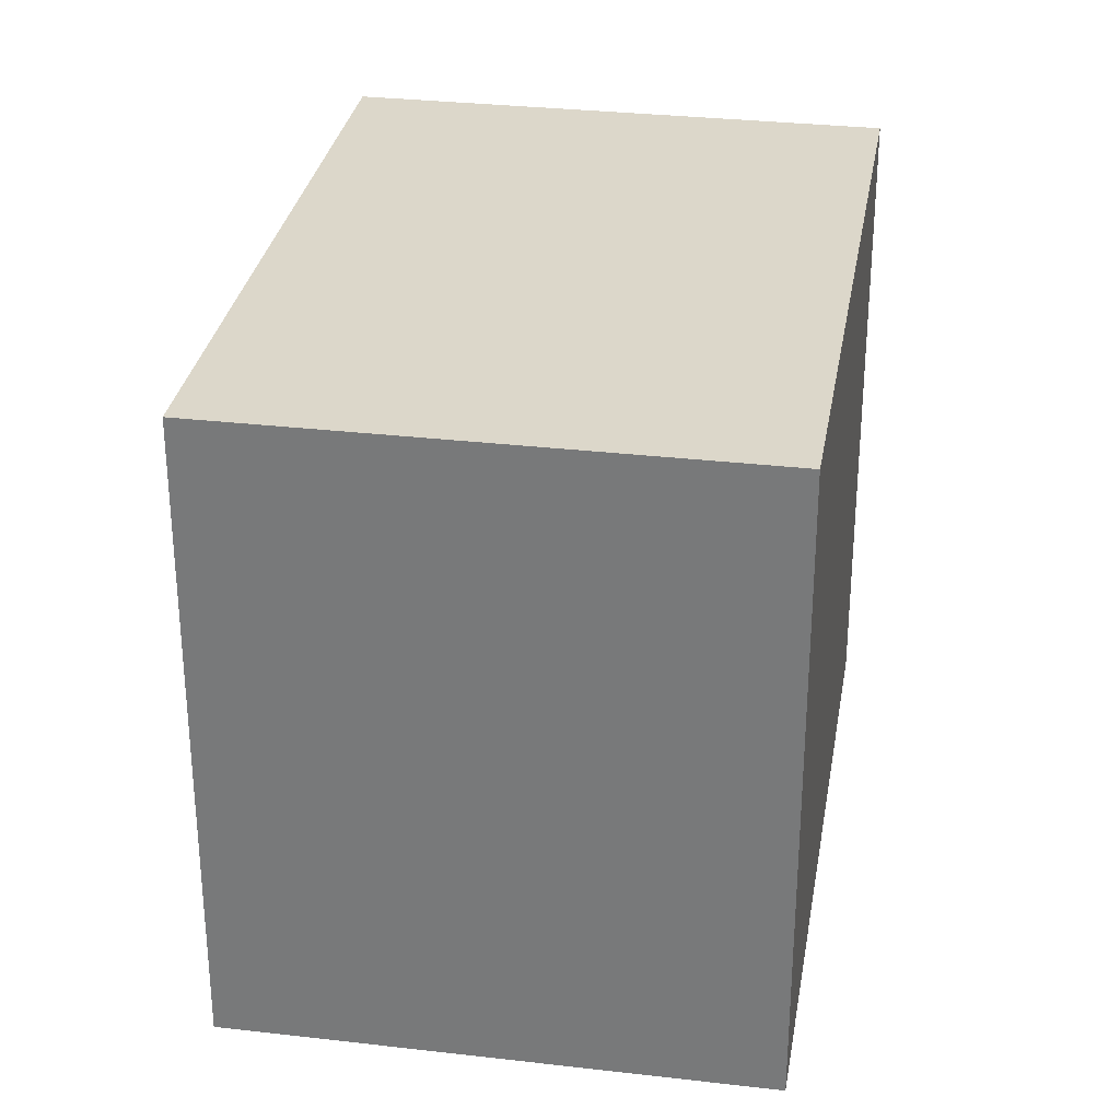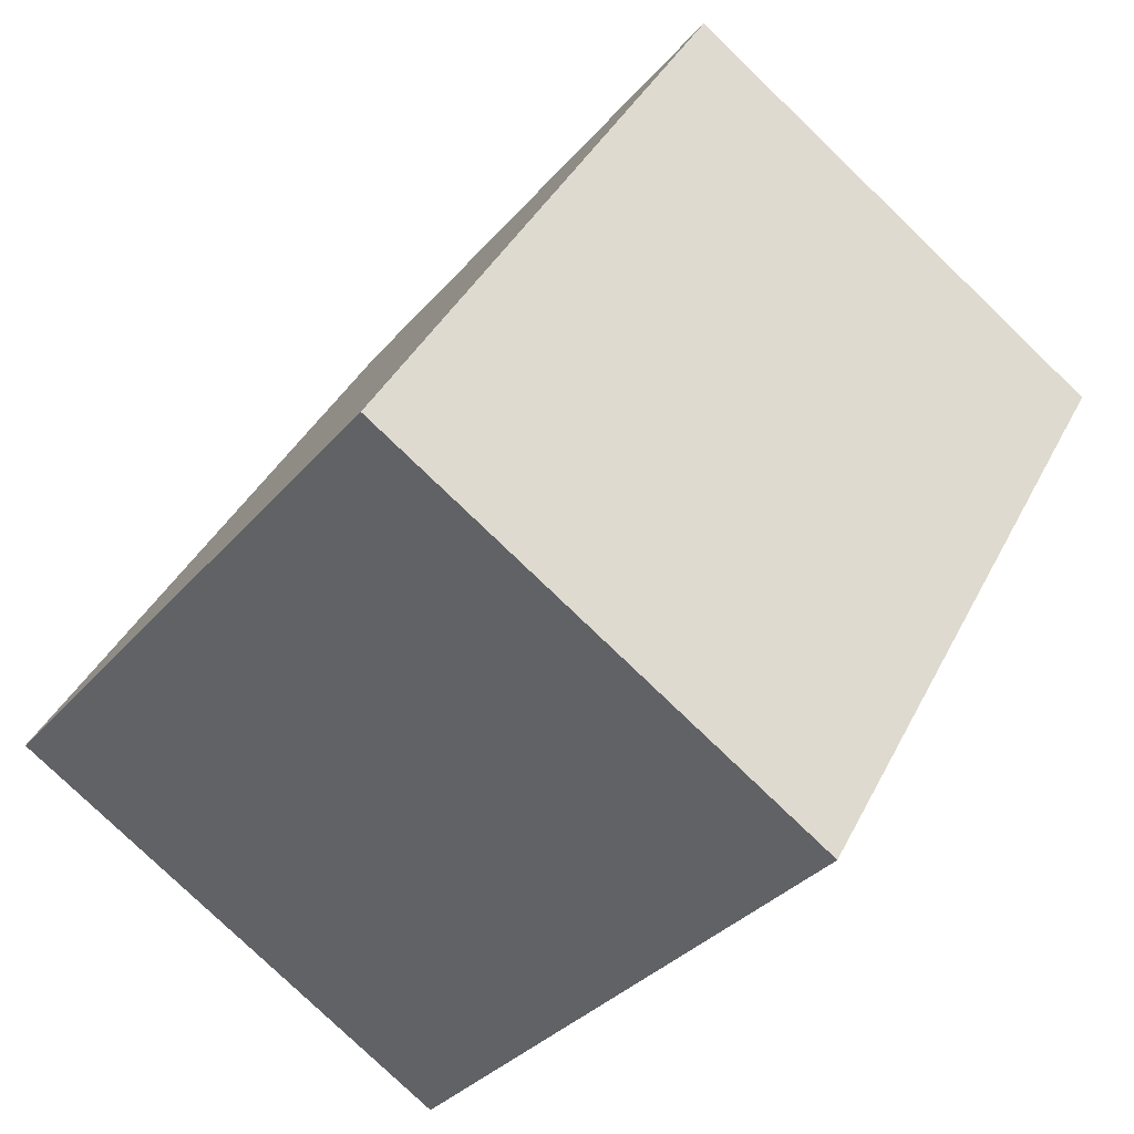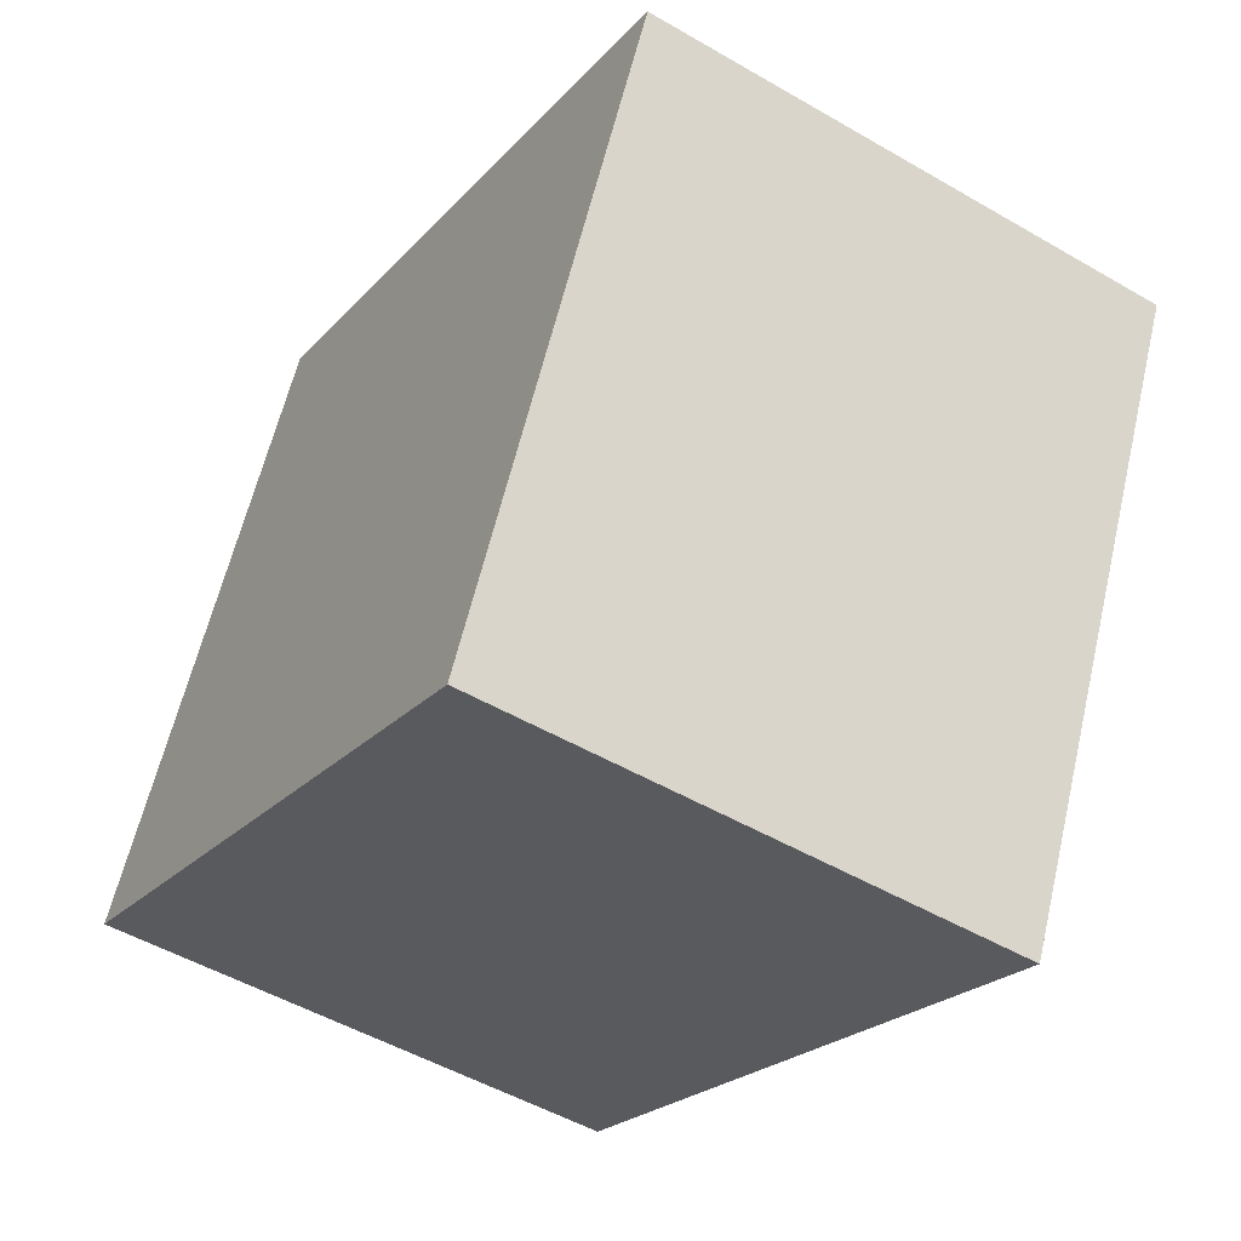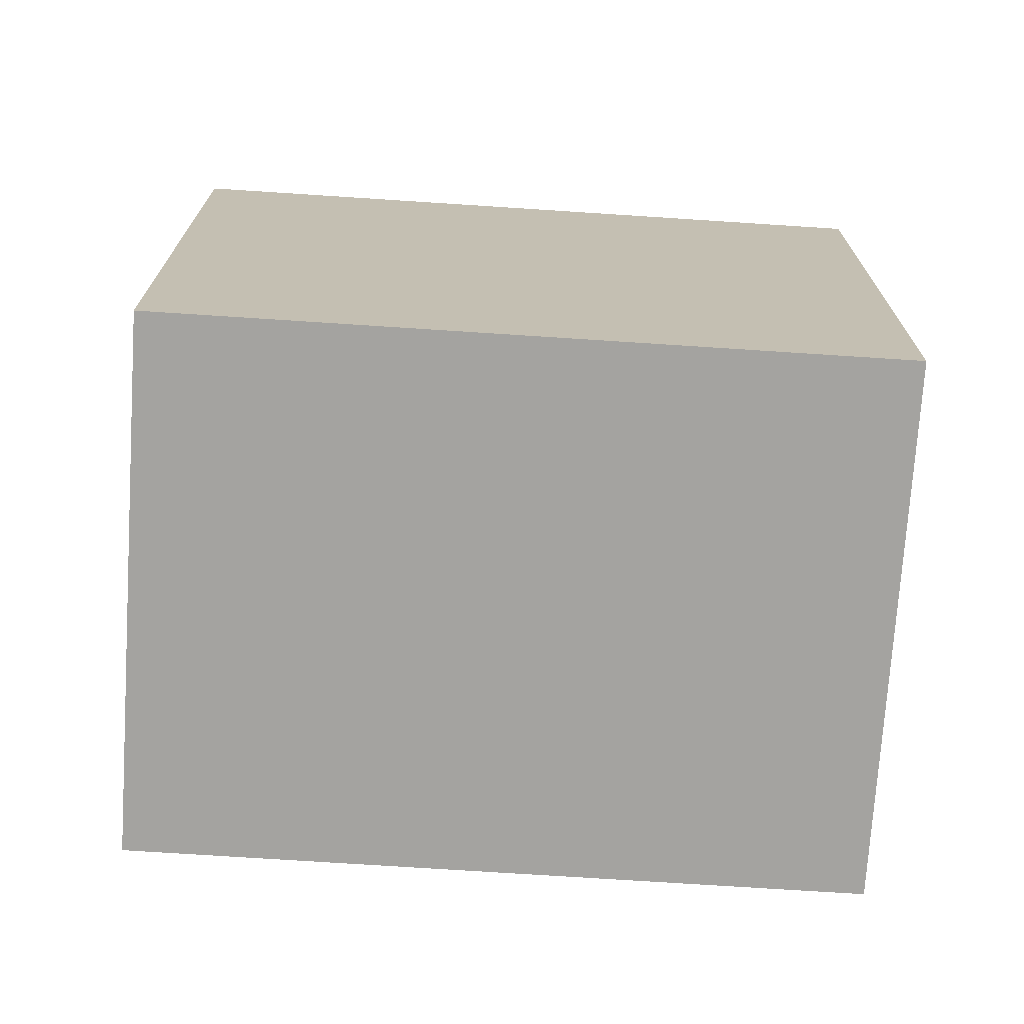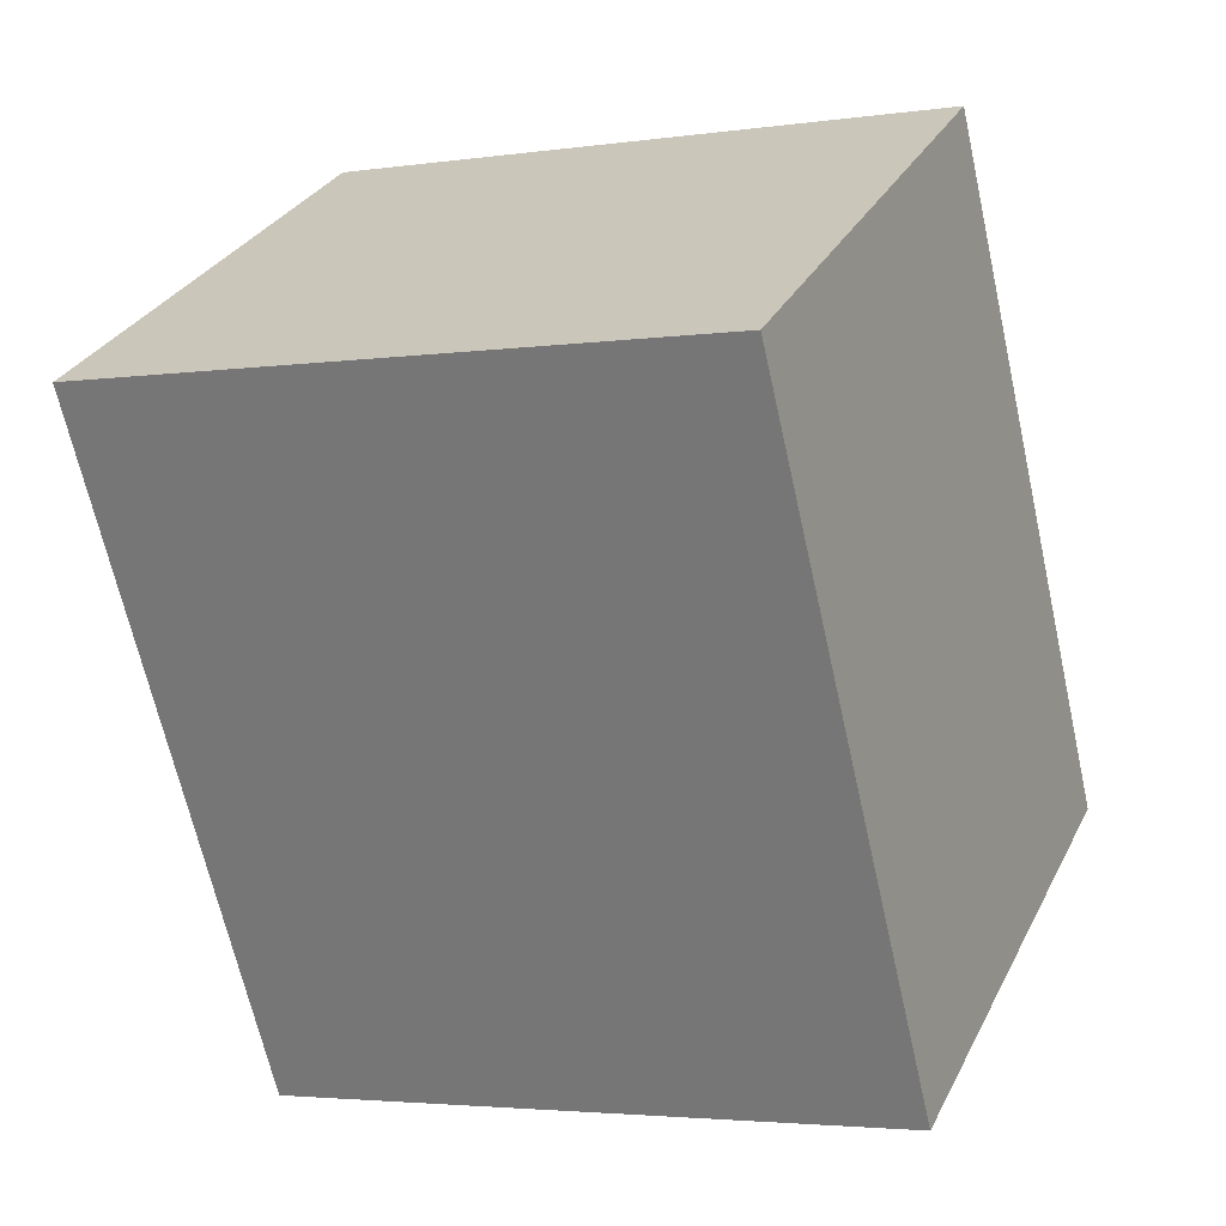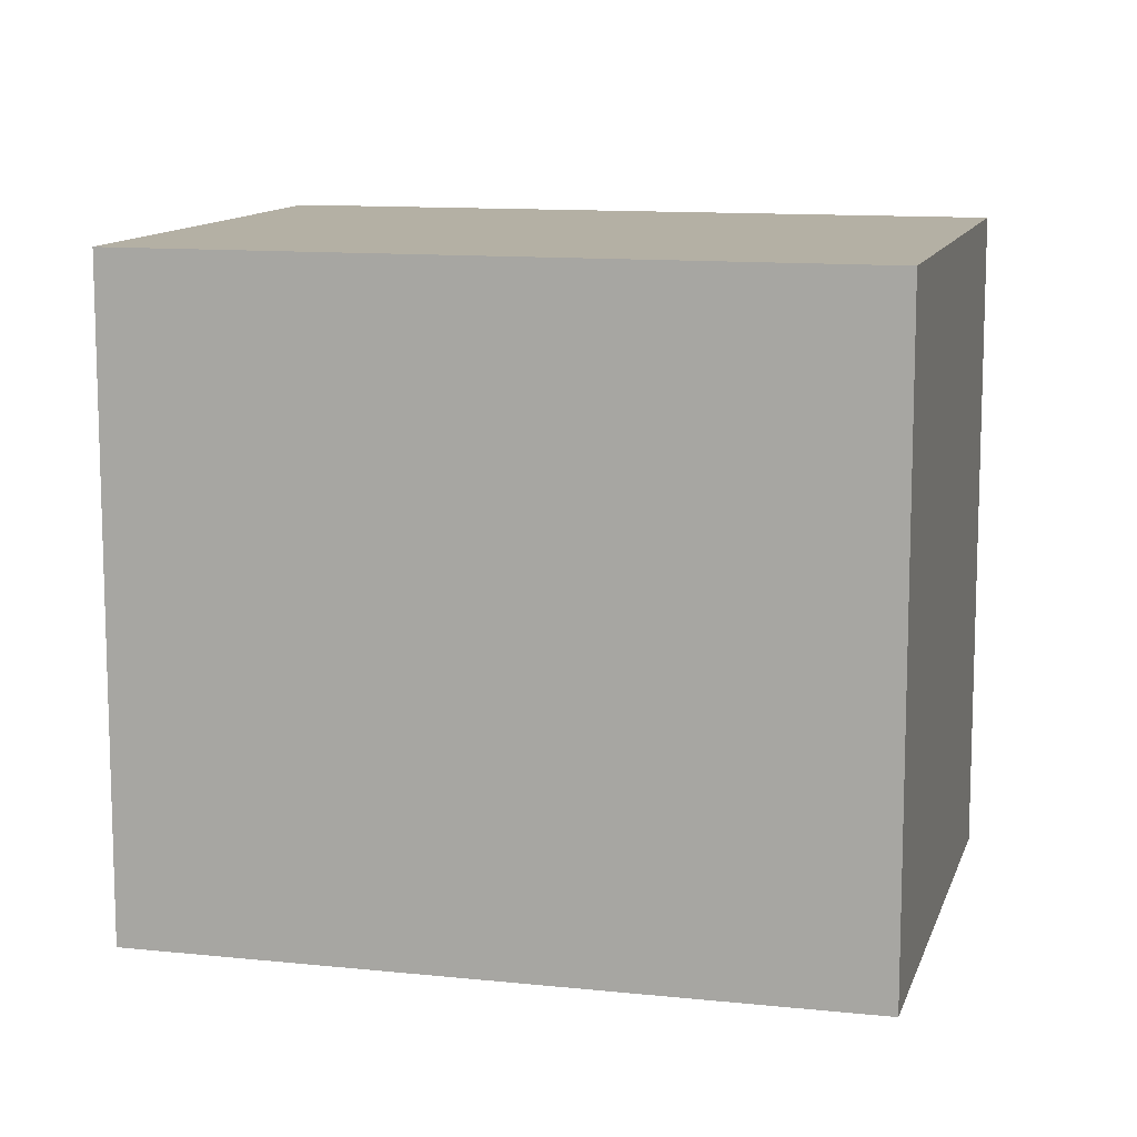
<metadata>
{"format":"obj","ext":"obj","renderer":"f3d","projection":"perspective","resolution":1024,"background":"white","views":[{"elev":30.8,"azim":-140.7,"up":"+Y"},{"elev":-33.5,"azim":-33.7,"up":"+Z"},{"elev":60.9,"azim":13.2,"up":"+Z"},{"elev":-72.8,"azim":116.1,"up":"+Y"},{"elev":-3.4,"azim":115.9,"up":"+Z"},{"elev":11.5,"azim":134.3,"up":"+Y"}]}
</metadata>
<code>
v  1.292 1.79 -0.741
v  1 1.79 1.744
v  2.292 1.79 1.002
v  0 1.79 1.096e-16
v  1.292 4.537e-17 -0.741
v  0 0 0
v  1 -1.068e-16 1.744
v  2.292 -6.135e-17 1.002
g defaultobject
f 1 2 3
f 2 1 4
f 5 4 1
f 4 5 6
f 6 2 4
f 2 6 7
f 7 3 2
f 3 7 8
f 8 1 3
f 1 8 5
f 5 7 6
f 7 5 8

</code>
